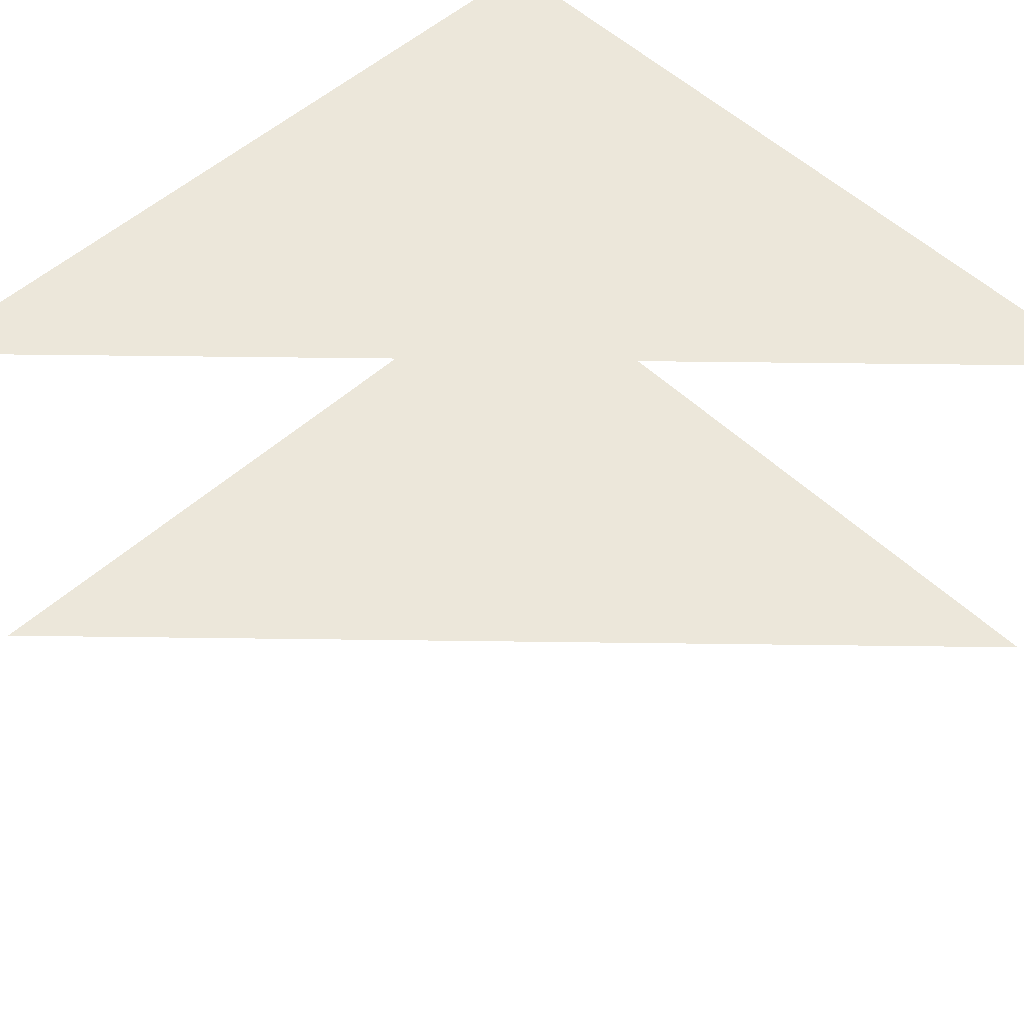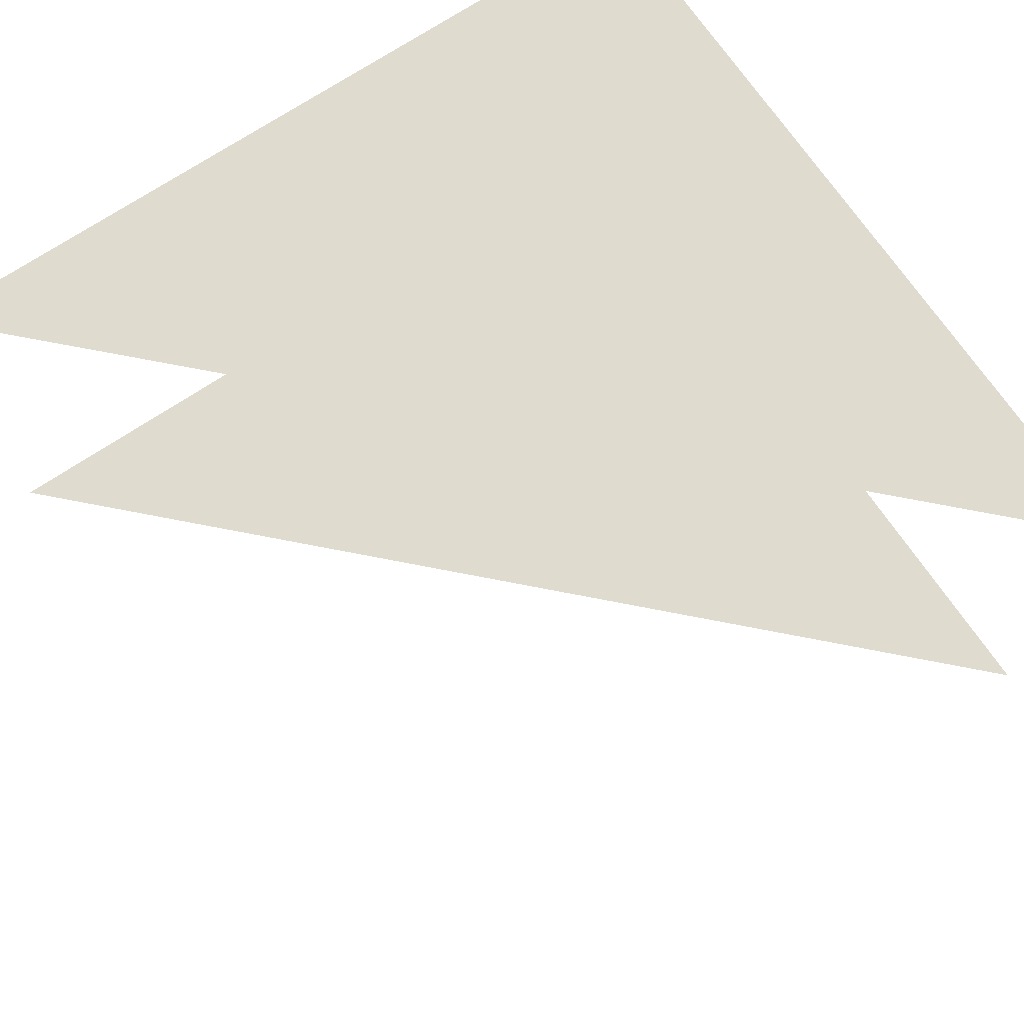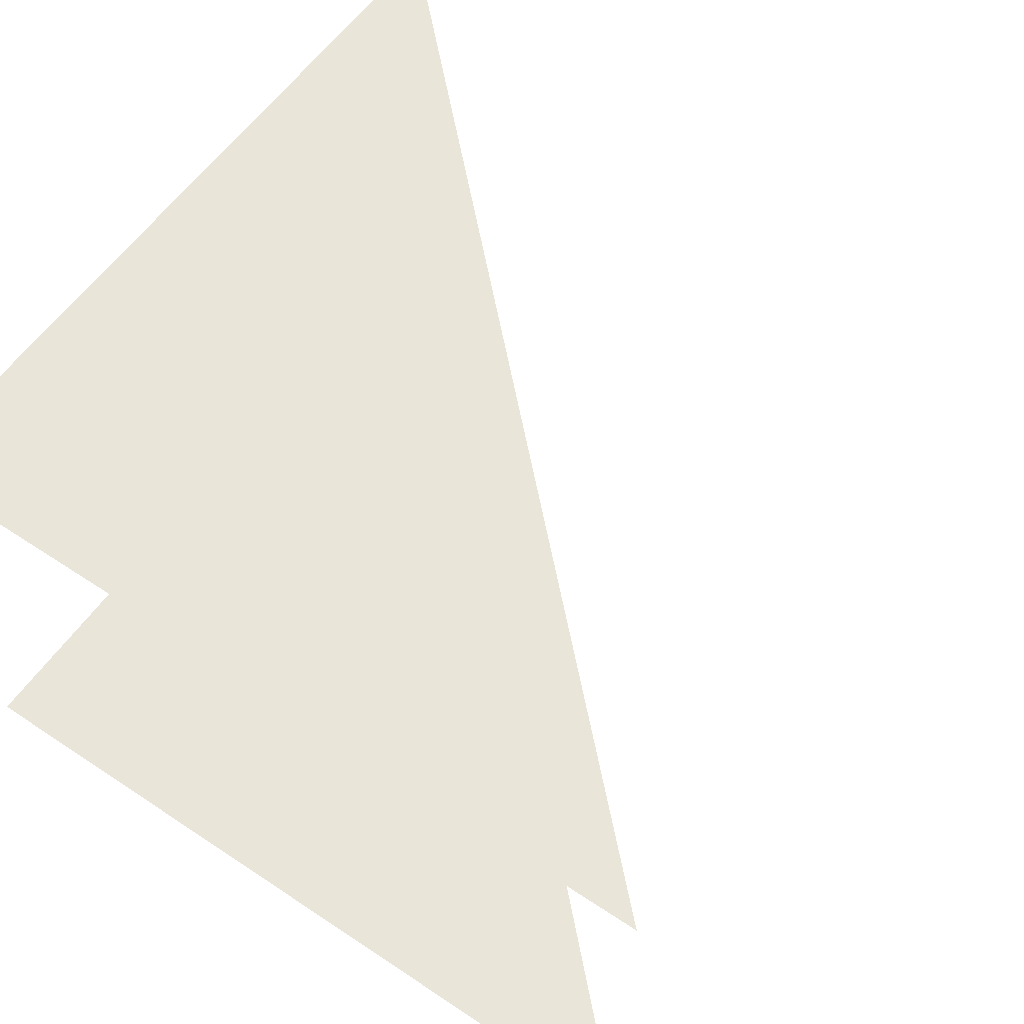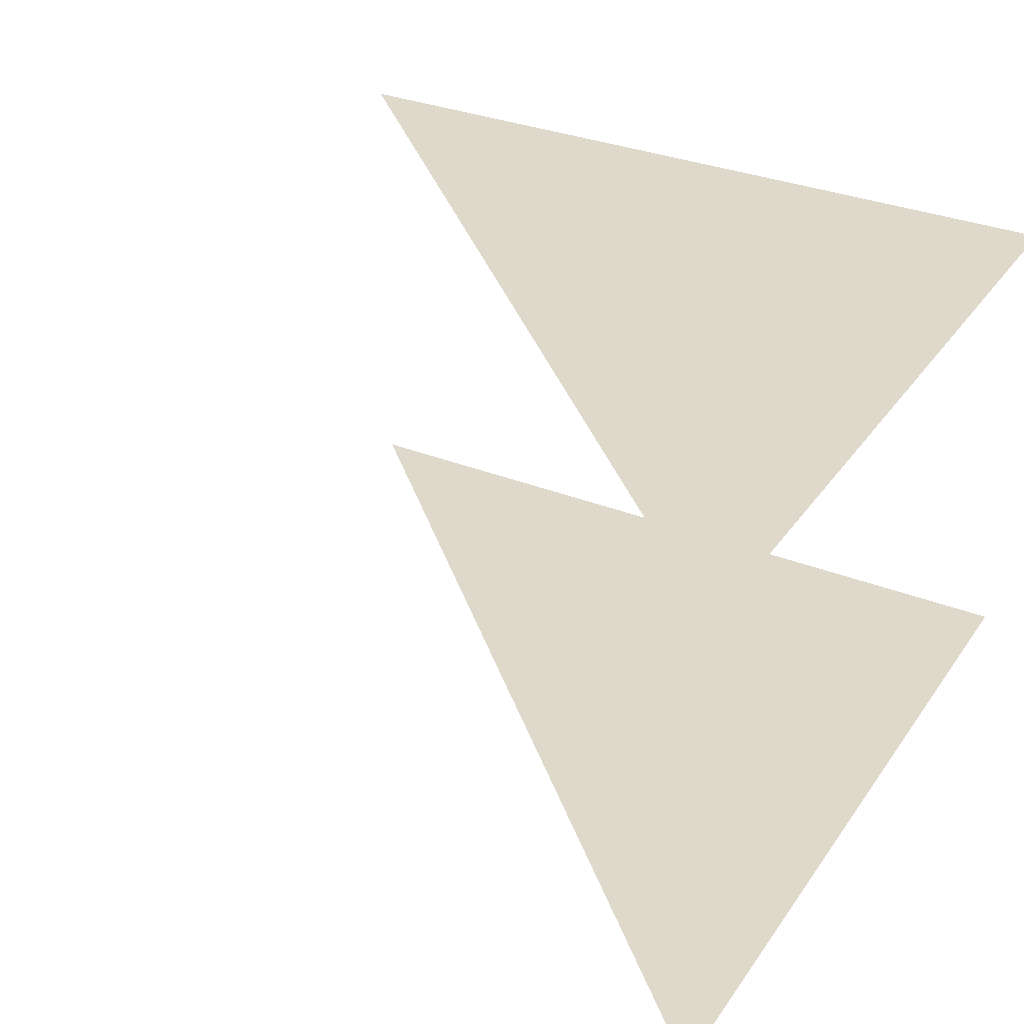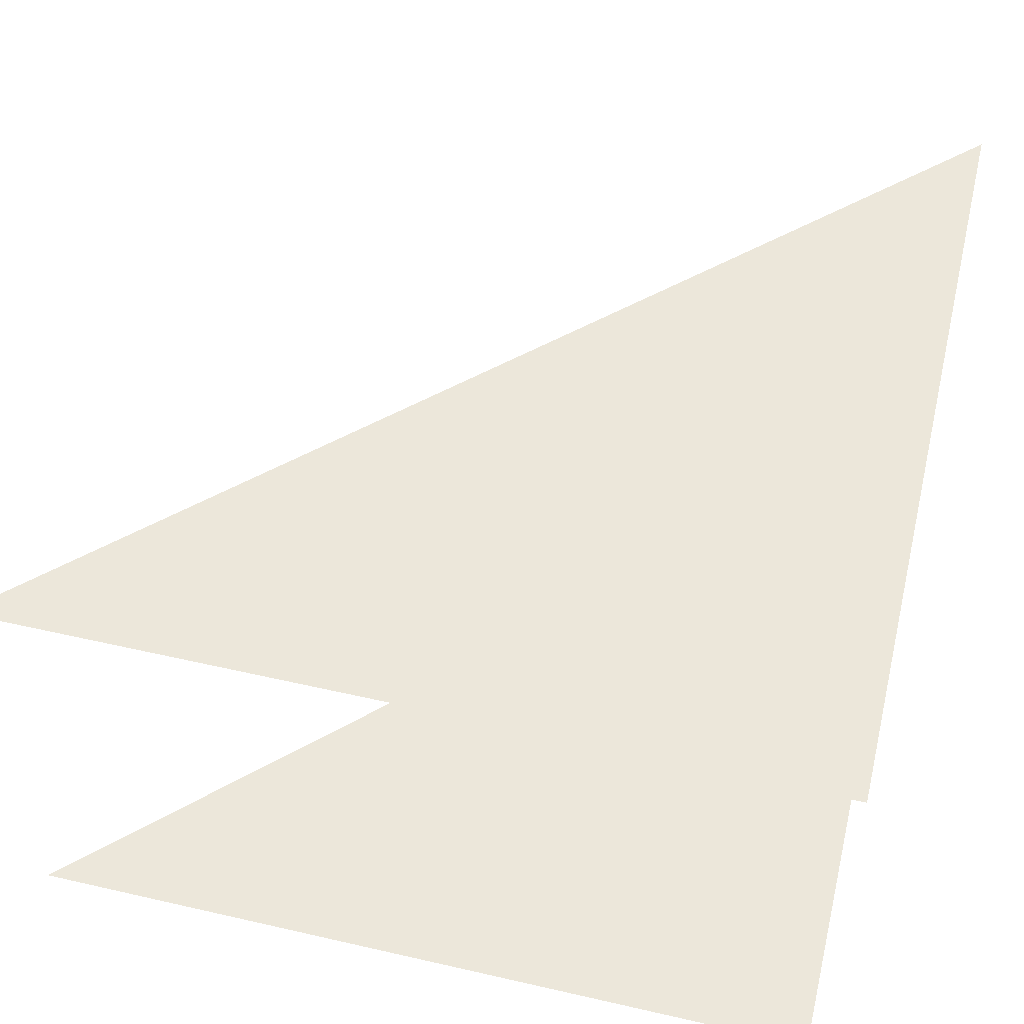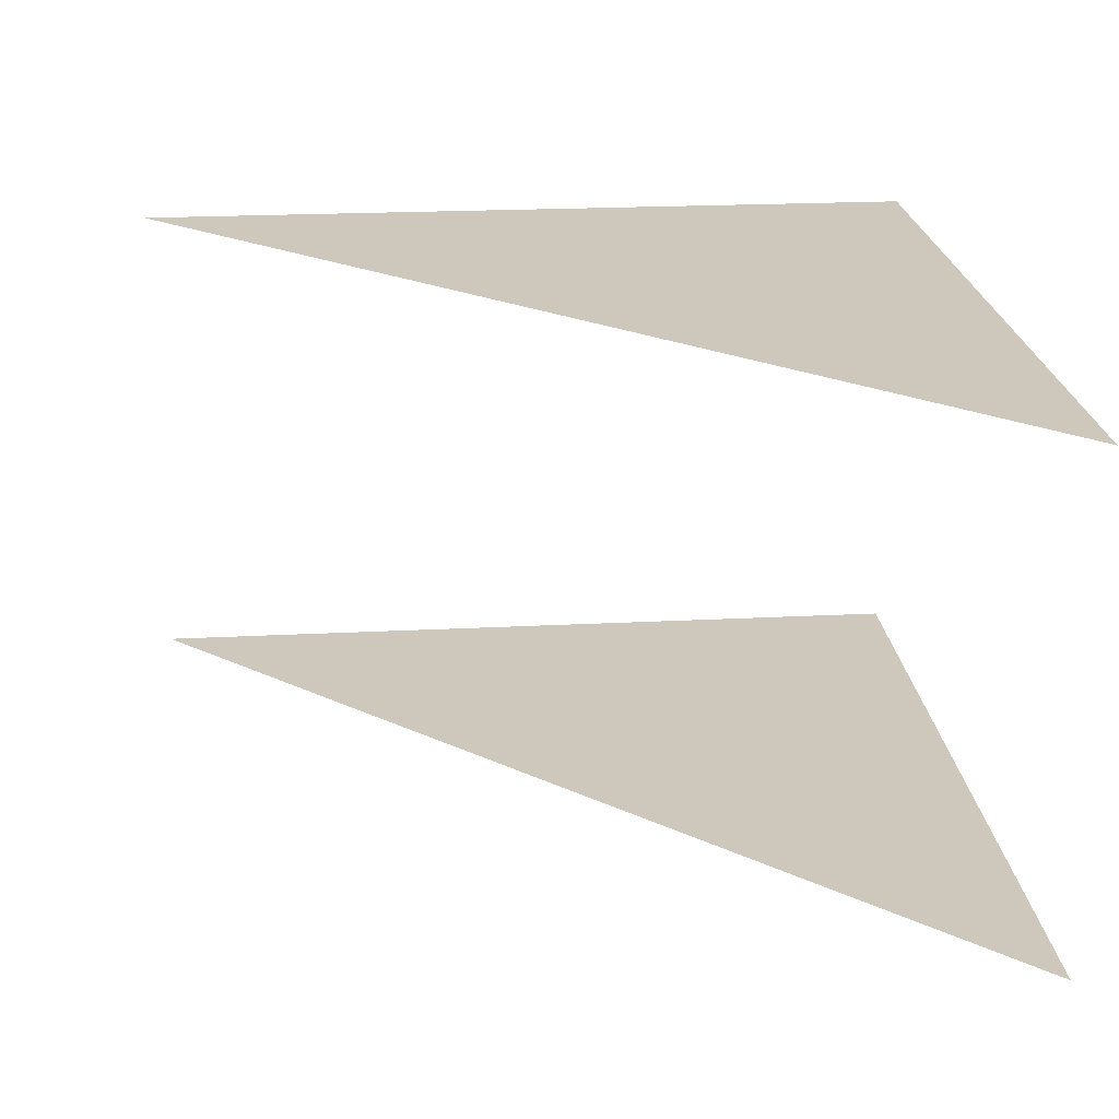
<metadata>
{"format":"obj","ext":"obj","renderer":"f3d","projection":"perspective","resolution":1024,"background":"white","views":[{"elev":52.9,"azim":-134.2,"up":"+Y"},{"elev":70.5,"azim":-123.9,"up":"+Y"},{"elev":57.8,"azim":124.6,"up":"+Y"},{"elev":32.3,"azim":-60.9,"up":"+Y"},{"elev":52.8,"azim":13.8,"up":"+Y"},{"elev":21.8,"azim":-95.2,"up":"+Y"}]}
</metadata>
<code>
v -1 1.202 1
v 1 1.202 1
v -1 1.202 -1
v 1 1.202 -1
v -1 0 1
v 1 0 1
v -1 0 -1
v 1 0 -1
o Plane.001
f 1 2 4
o Plane
f 5 6 8

</code>
